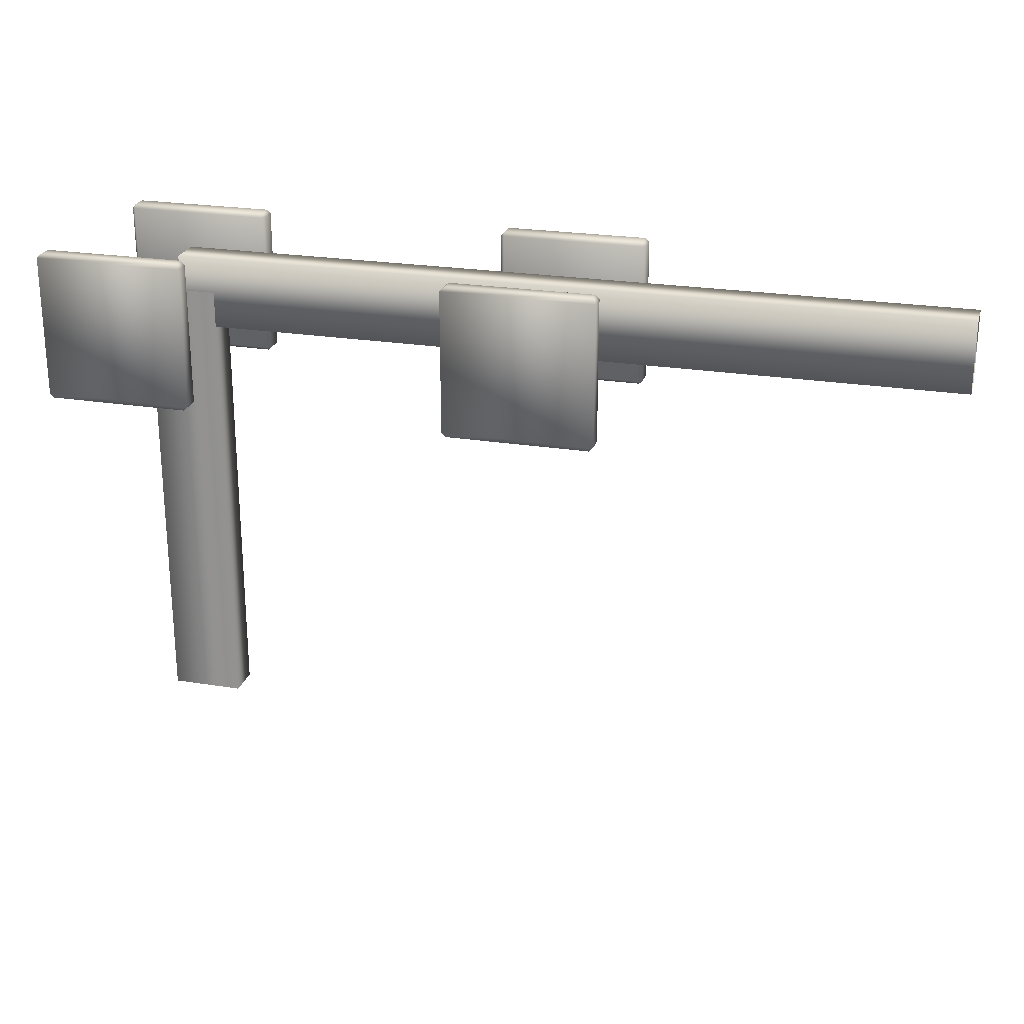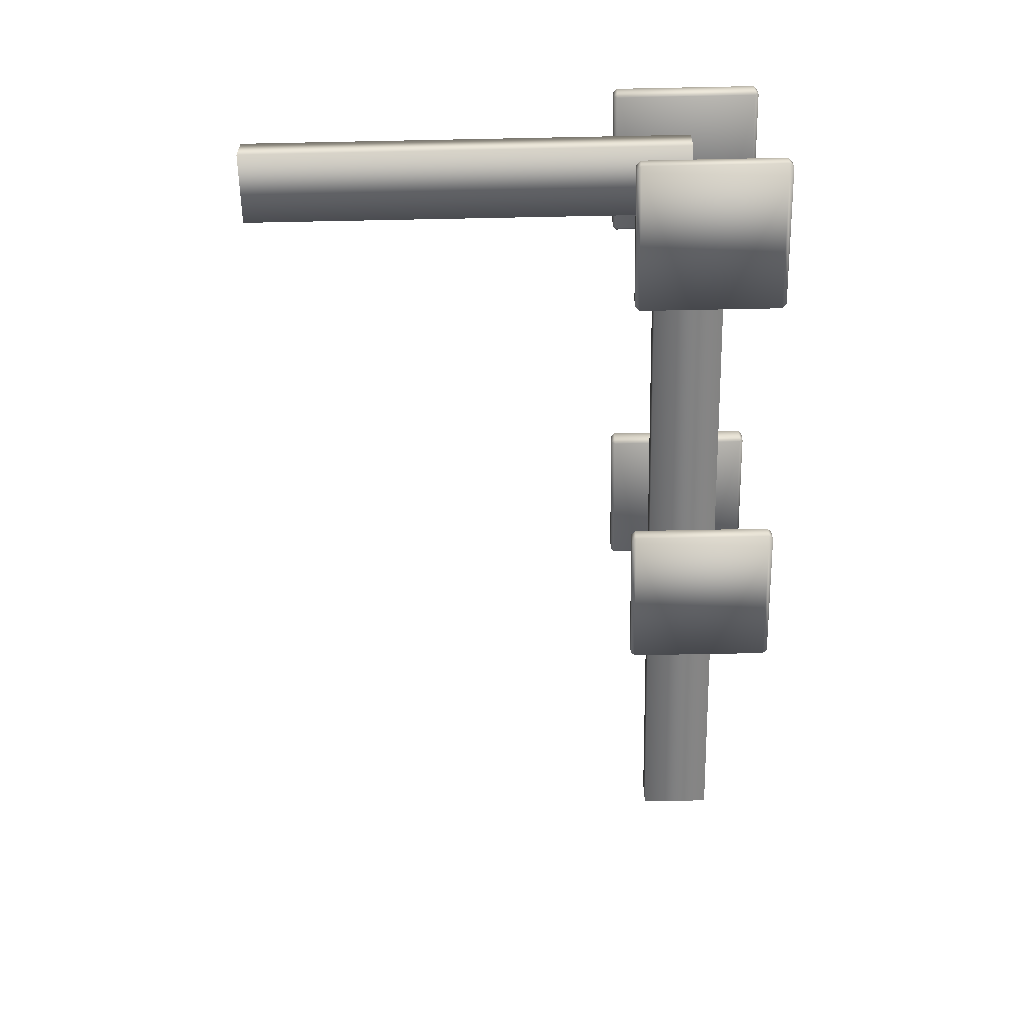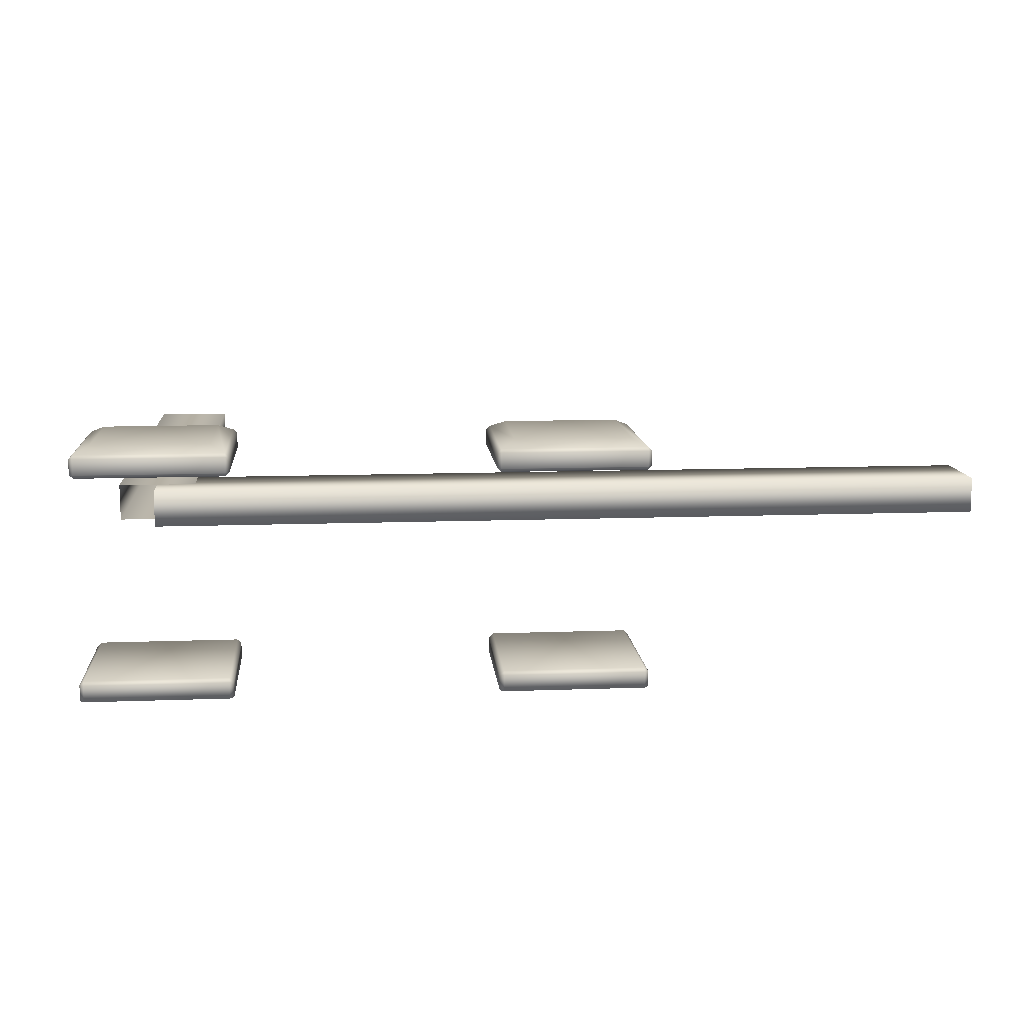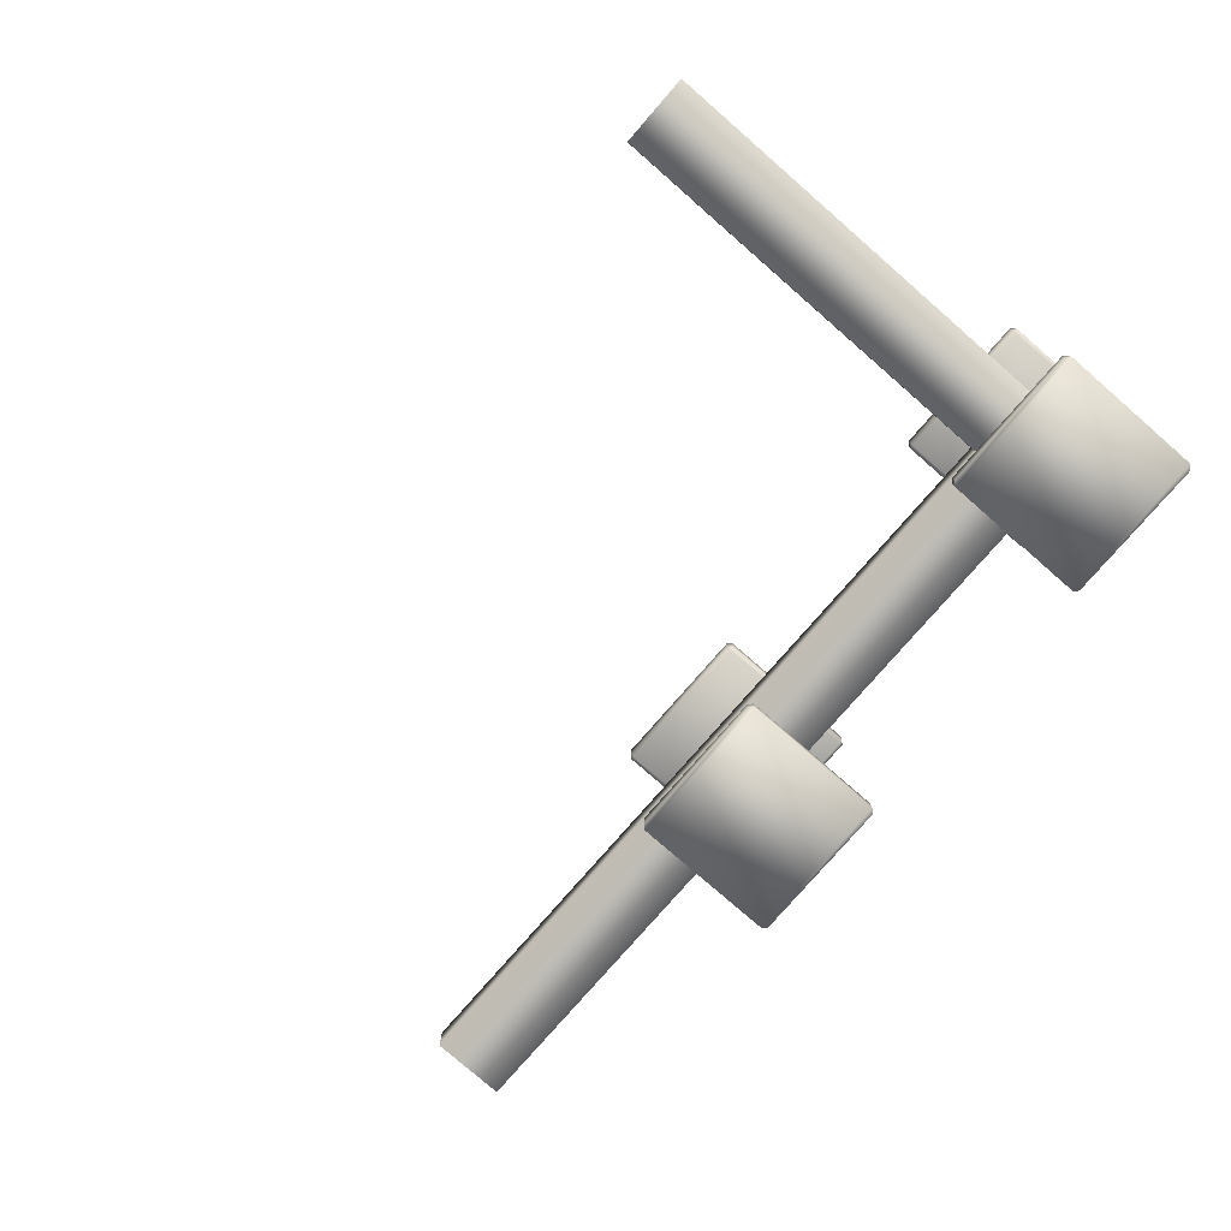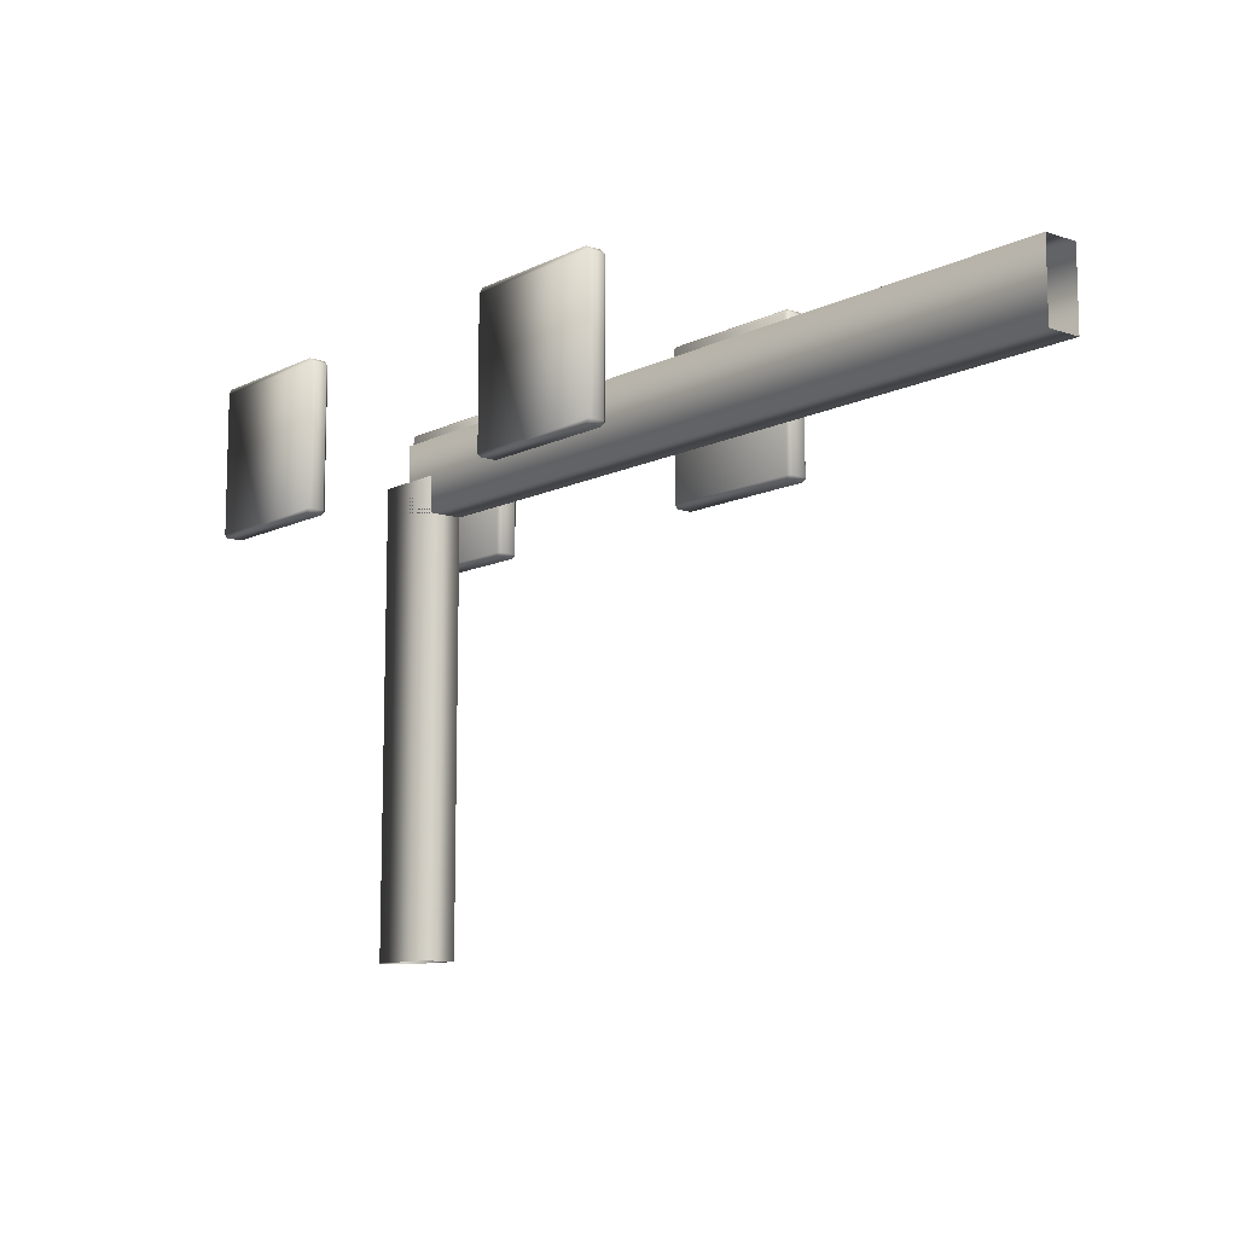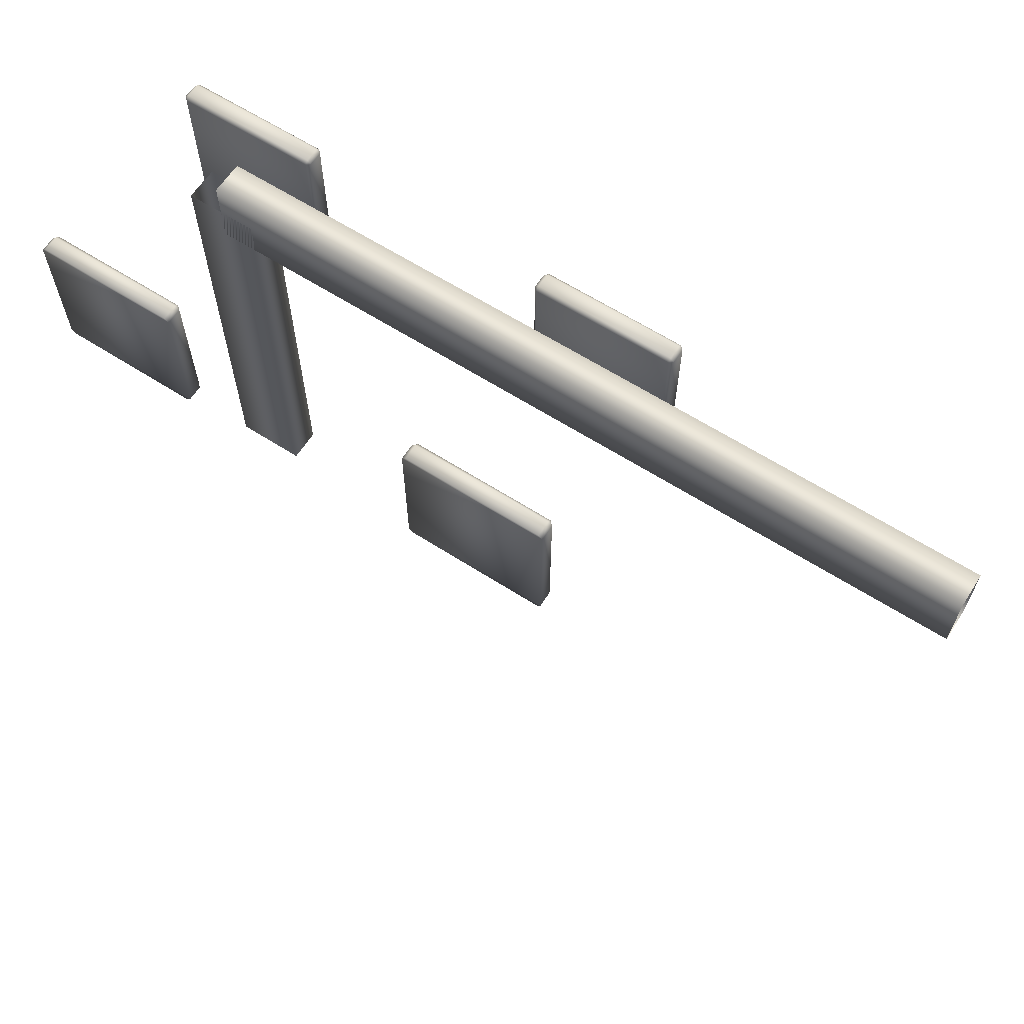
<metadata>
{"format":"obj","ext":"obj","renderer":"f3d","projection":"perspective","resolution":1024,"background":"white","views":[{"elev":23.9,"azim":15.1,"up":"+Z"},{"elev":-60.0,"azim":-88.8,"up":"+Y"},{"elev":11.6,"azim":-5.1,"up":"+Y"},{"elev":-78.9,"azim":-131.0,"up":"+Y"},{"elev":-10.6,"azim":50.2,"up":"+Z"},{"elev":63.1,"azim":33.0,"up":"+Z"}]}
</metadata>
<code>
g PondStairsTopSectionBannistersAndTrim_NonRef_AO+LightBaked
v -2.919 -5.266e-05 5.312
v -4.331 -5.266e-05 5.312
v -4.331 0.16 5.312
v -2.919 0.16 5.312
v -4.373 0.16 5.27
v -4.331 0.2001 5.27
v -4.373 -5.266e-05 5.27
v -4.373 0.16 3.858
v -4.373 -5.266e-05 3.858
v -4.331 0.2001 3.858
v -2.919 0.2001 3.858
v -2.919 0.2001 5.27
v -4.331 0.16 3.816
v -2.877 0.16 5.27
v -4.331 -5.266e-05 3.816
v -2.919 0.16 3.816
v -2.919 -5.266e-05 3.816
v -2.877 0.16 3.858
v -2.877 -5.266e-05 3.858
v -2.877 -5.266e-05 5.27
v -0.413 2 4.125
v 0.5 2 4.125
v 0.5 2 4.875
v -0.413 2 4.875
v 0.5 1.65 4.125
v -0.413 1.65 4.125
v -0.413 1.65 4.875
v -2.678 1.65 4.875
v -2.678 2 4.875
v -4.576 1.65 4.875
v -2.678 1.65 4.125
v -4.576 1.65 4.125
v -4.576 2 4.875
v -6.82 1.65 4.875
v -6.82 1.65 4.125
v -7.75 1.65 4.875
v -6.82 2 4.875
v -7.75 2 4.875
v -7.75 1.65 4.125
v -6.82 2 4.125
v -4.576 2 4.125
v -7.75 2 4.125
v -2.678 2 4.125
v -8.125 2 0.7462
v -8.125 2 -0.25
v -7.375 2 -0.25
v -7.375 2 0.7462
v -8.125 1.65 -0.25
v -8.125 1.65 0.7462
v -7.375 1.65 0.7462
v -7.375 1.65 -0.25
v -7.375 1.65 3.486
v -7.375 2 3.486
v -7.375 1.65 4.5
v -7.375 2 4.5
v -8.125 1.65 3.486
v -8.125 1.65 4.5
v -8.125 2 4.5
v -8.125 2 3.486
v -7.044 -5.266e-05 5.312
v -8.456 -5.266e-05 5.312
v -8.456 0.16 5.312
v -7.044 0.16 5.312
v -8.498 0.16 5.27
v -8.456 0.2001 5.27
v -8.498 -5.266e-05 5.27
v -8.498 0.16 3.858
v -8.498 -5.266e-05 3.858
v -8.456 0.2001 3.858
v -7.044 0.2001 3.858
v -7.044 0.2001 5.27
v -8.456 0.16 3.816
v -7.002 0.16 5.27
v -8.456 -5.266e-05 3.816
v -7.044 0.16 3.816
v -7.044 -5.266e-05 3.816
v -7.002 0.16 3.858
v -7.002 -5.266e-05 3.858
v -7.002 -5.266e-05 5.27
v -2.9 2.238 5.228
v -4.35 2.238 5.228
v -4.35 2.391 5.228
v -2.9 2.391 5.228
v -4.388 2.391 5.19
v -4.35 2.429 5.19
v -4.388 2.238 5.19
v -4.388 2.391 3.739
v -4.388 2.238 3.739
v -4.35 2.2 5.19
v -4.35 2.2 3.739
v -4.35 2.238 3.701
v -4.35 2.429 3.739
v -4.35 2.391 3.701
v -2.9 2.391 3.701
v -2.9 2.238 3.701
v -2.9 2.2 3.739
v -2.862 2.238 3.739
v -2.9 2.429 3.739
v -2.862 2.391 3.739
v -2.862 2.391 5.19
v -2.862 2.238 5.19
v -2.9 2.2 5.19
v -2.9 2.429 5.19
v -4.203 2.5 5.042
v -4.203 2.5 3.887
v -3.047 2.5 3.887
v -3.047 2.5 5.042
v -7.025 2.238 5.228
v -8.475 2.238 5.228
v -8.475 2.391 5.228
v -7.025 2.391 5.228
v -8.513 2.391 5.19
v -8.475 2.429 5.19
v -8.513 2.238 5.19
v -8.513 2.391 3.739
v -8.513 2.238 3.739
v -8.475 2.2 5.19
v -8.475 2.2 3.739
v -8.475 2.238 3.701
v -8.475 2.429 3.739
v -8.475 2.391 3.701
v -7.025 2.391 3.701
v -7.025 2.238 3.701
v -7.025 2.2 3.739
v -6.987 2.238 3.739
v -7.025 2.429 3.739
v -6.987 2.391 3.739
v -6.987 2.391 5.19
v -6.987 2.238 5.19
v -7.025 2.2 5.19
v -7.025 2.429 5.19
v -8.328 2.5 5.042
v -8.328 2.5 3.887
v -7.172 2.5 3.887
v -7.172 2.5 5.042
v 0.5 1.65 4.875
g PondStairsTopSectionBannistersAndTrim_NonRef_AO+LightBaked_0
f 3 2 1
f 4 3 1
f 3 5 2
f 6 5 3
f 5 7 2
f 1 2 7
f 5 8 7
f 8 5 6
f 8 9 7
f 10 8 6
f 10 6 11
f 6 12 11
f 3 4 12
f 6 3 12
f 13 8 10
f 9 8 13
f 4 14 12
f 12 14 11
f 15 9 13
f 13 16 15
f 16 13 10
f 11 16 10
f 16 17 15
f 18 16 11
f 17 16 18
f 14 18 11
f 18 14 19
f 19 17 18
f 15 17 19
f 19 9 15
f 14 20 19
f 19 20 9
f 20 7 9
f 20 14 4
f 1 20 4
f 20 1 7
f 23 22 21
f 24 23 21
f 22 25 21
f 25 26 21
f 27 26 25
f 24 27 23
f 28 27 24
f 27 28 26
f 29 28 24
f 30 28 29
f 28 30 31
f 28 31 26
f 30 32 31
f 33 30 29
f 30 34 32
f 34 30 33
f 34 35 32
f 34 36 35
f 36 34 37
f 37 34 33
f 38 36 37
f 36 39 35
f 32 35 40
f 37 33 40
f 41 32 40
f 33 41 40
f 31 32 41
f 33 29 41
f 37 40 42
f 38 37 42
f 35 39 42
f 40 35 42
f 43 31 41
f 29 43 41
f 26 31 43
f 21 26 43
f 24 21 43
f 29 24 43
f 46 45 44
f 47 46 44
f 45 48 44
f 48 49 44
f 49 48 50
f 47 50 46
f 48 51 50
f 50 51 46
f 52 50 47
f 49 50 52
f 53 52 47
f 54 52 53
f 55 54 53
f 56 52 54
f 56 49 52
f 57 56 54
f 56 57 58
f 55 53 58
f 59 56 58
f 53 59 58
f 49 56 59
f 44 49 59
f 47 44 59
f 53 47 59
f 62 61 60
f 63 62 60
f 62 64 61
f 65 64 62
f 64 66 61
f 60 61 66
f 64 67 66
f 67 64 65
f 67 68 66
f 69 67 65
f 69 65 70
f 65 71 70
f 62 63 71
f 65 62 71
f 72 67 69
f 68 67 72
f 63 73 71
f 71 73 70
f 74 68 72
f 72 75 74
f 75 72 69
f 70 75 69
f 75 76 74
f 77 75 70
f 76 75 77
f 73 77 70
f 77 73 78
f 78 76 77
f 74 76 78
f 78 68 74
f 73 79 78
f 78 79 68
f 79 66 68
f 79 73 63
f 60 79 63
f 79 60 66
f 82 81 80
f 83 82 80
f 82 84 81
f 85 84 82
f 84 86 81
f 84 87 86
f 87 84 85
f 87 88 86
f 81 86 89
f 80 81 89
f 86 88 90
f 89 86 90
f 88 91 90
f 92 87 85
f 93 87 92
f 88 87 93
f 91 88 93
f 93 94 91
f 94 93 92
f 94 95 91
f 91 95 96
f 90 91 96
f 95 97 96
f 98 94 92
f 99 94 98
f 95 94 99
f 97 95 99
f 99 100 97
f 100 99 98
f 100 101 97
f 97 101 102
f 96 97 102
f 102 89 90
f 96 102 90
f 101 80 102
f 102 80 89
f 103 100 98
f 83 100 103
f 101 100 83
f 80 101 83
f 82 83 103
f 85 82 103
f 92 85 104
f 105 92 104
f 98 92 105
f 106 105 104
f 106 98 105
f 103 98 106
f 107 106 104
f 107 103 106
f 85 103 107
f 104 85 107
f 110 109 108
f 111 110 108
f 110 112 109
f 113 112 110
f 112 114 109
f 112 115 114
f 115 112 113
f 115 116 114
f 109 114 117
f 108 109 117
f 114 116 118
f 117 114 118
f 116 119 118
f 120 115 113
f 121 115 120
f 116 115 121
f 119 116 121
f 121 122 119
f 122 121 120
f 122 123 119
f 119 123 124
f 118 119 124
f 123 125 124
f 126 122 120
f 127 122 126
f 123 122 127
f 125 123 127
f 127 128 125
f 128 127 126
f 128 129 125
f 125 129 130
f 124 125 130
f 130 117 118
f 124 130 118
f 129 108 130
f 130 108 117
f 131 128 126
f 111 128 131
f 129 128 111
f 108 129 111
f 110 111 131
f 113 110 131
f 120 113 132
f 133 120 132
f 126 120 133
f 134 126 133
f 131 126 134
f 133 132 134
f 135 131 134
f 113 131 135
f 132 113 135
f 132 135 134
f 136 27 25
f 27 136 23

</code>
